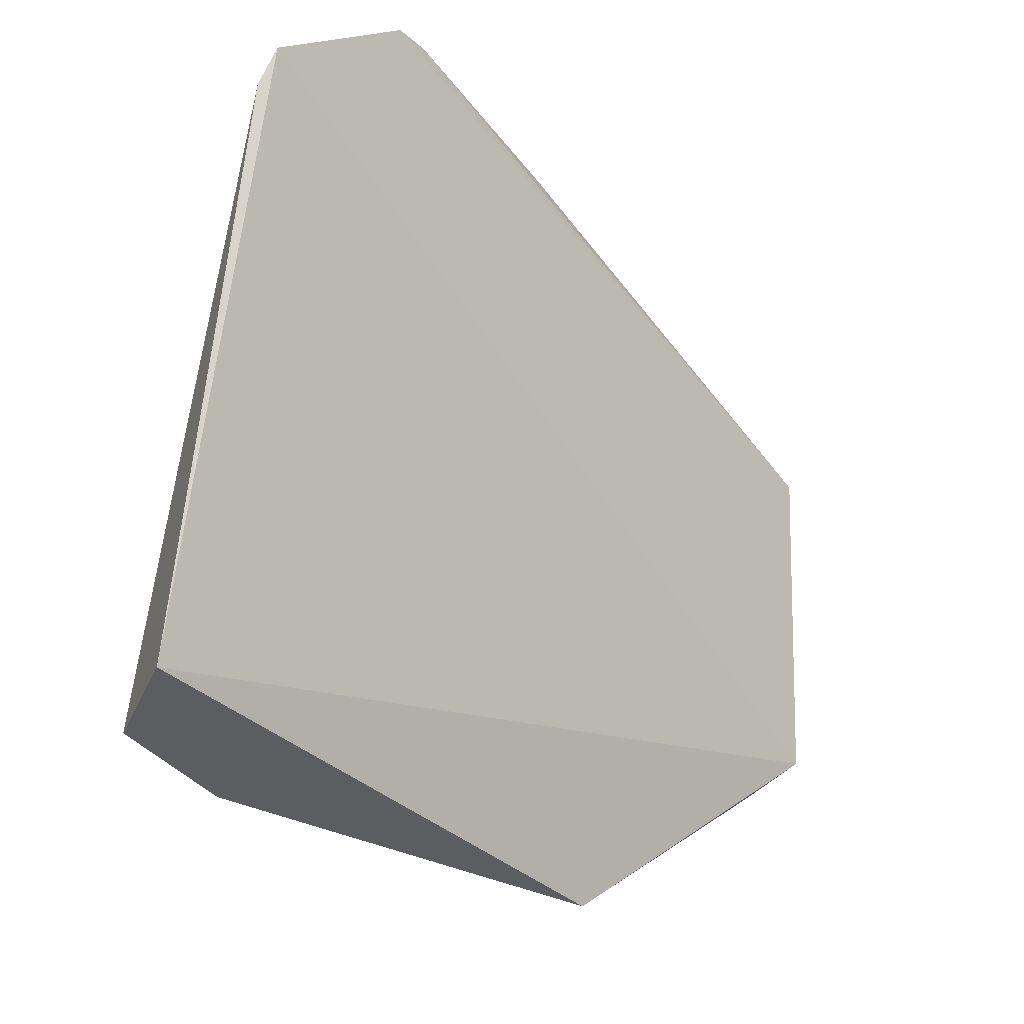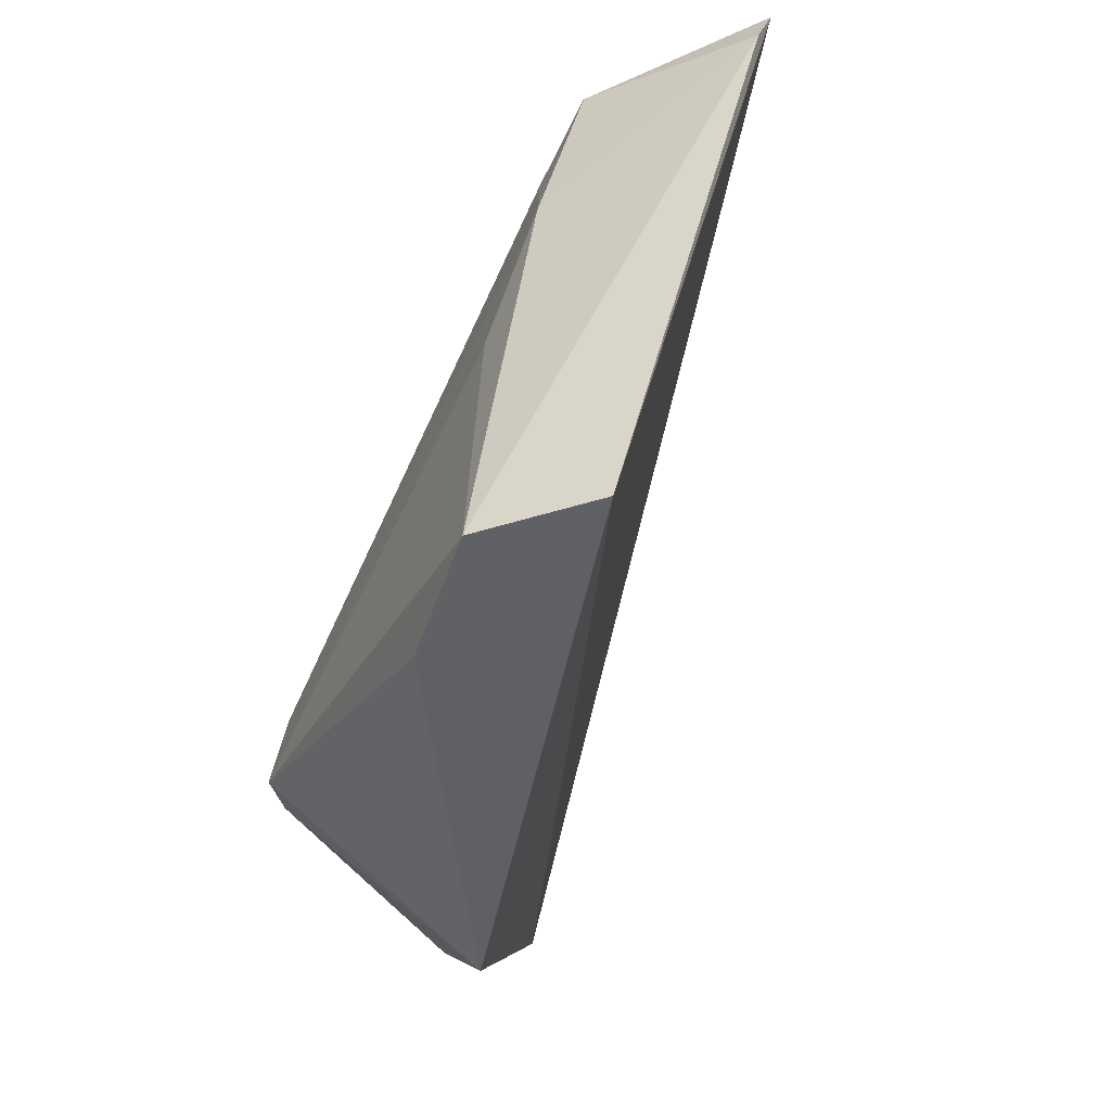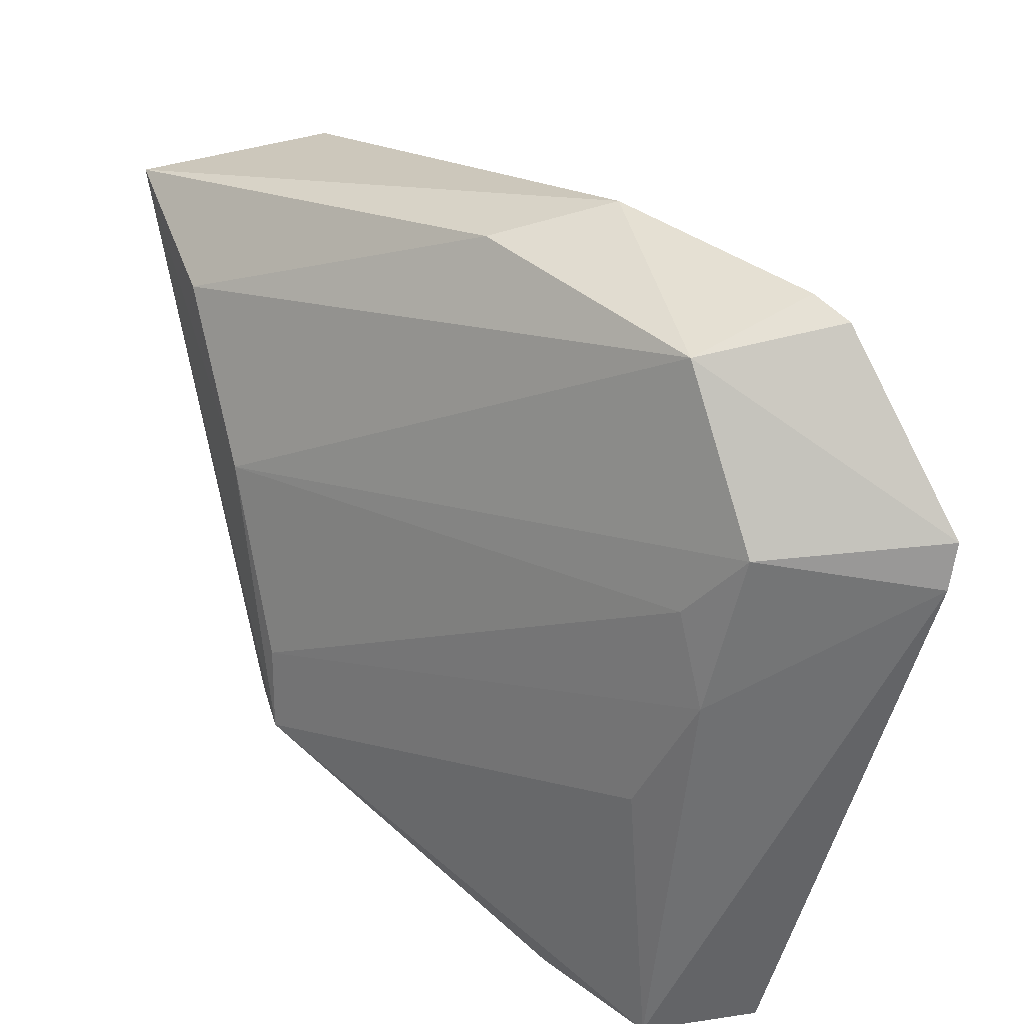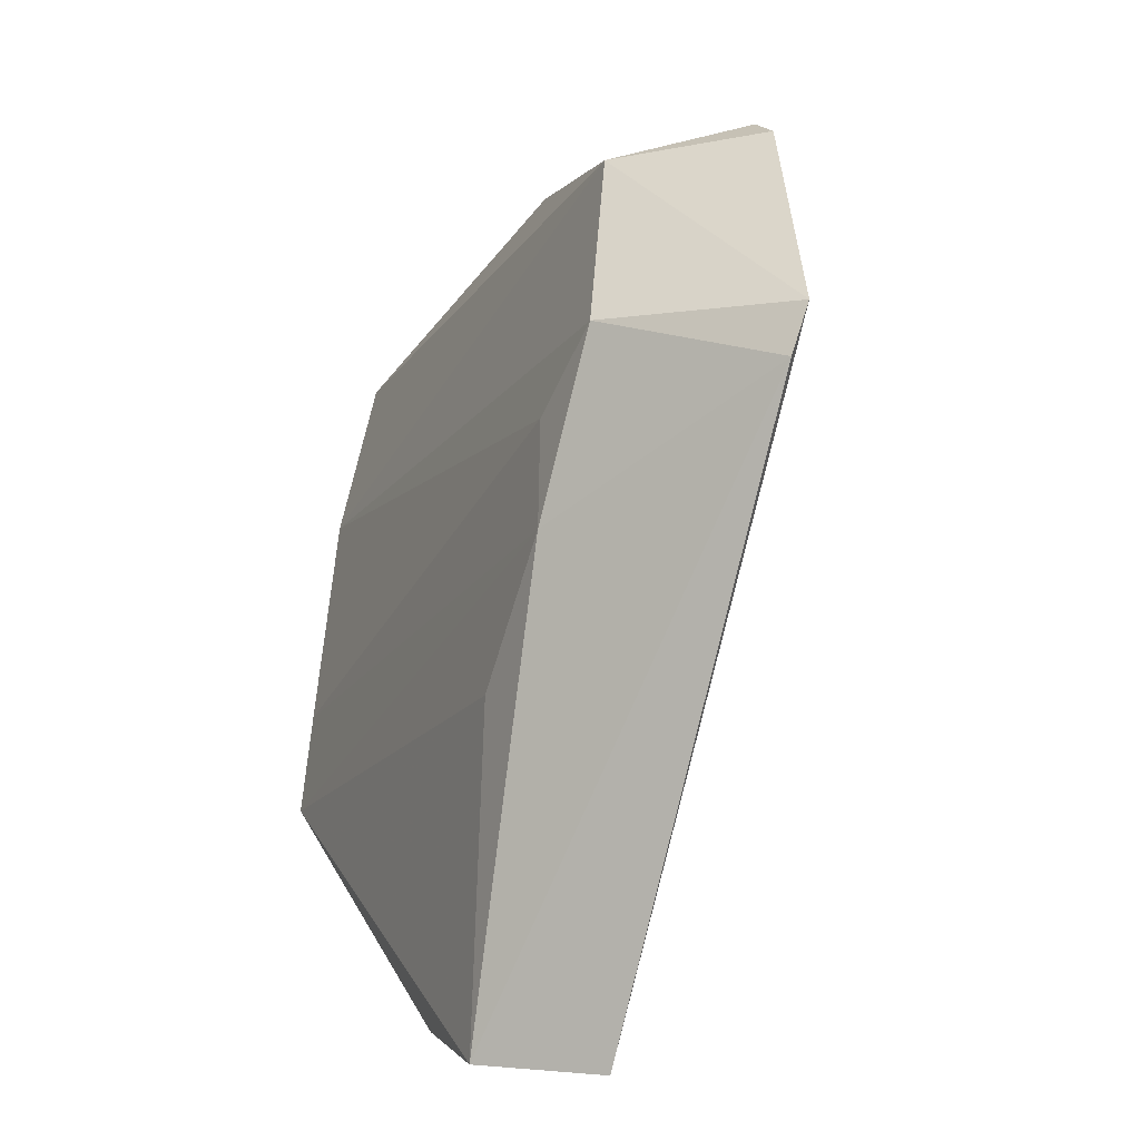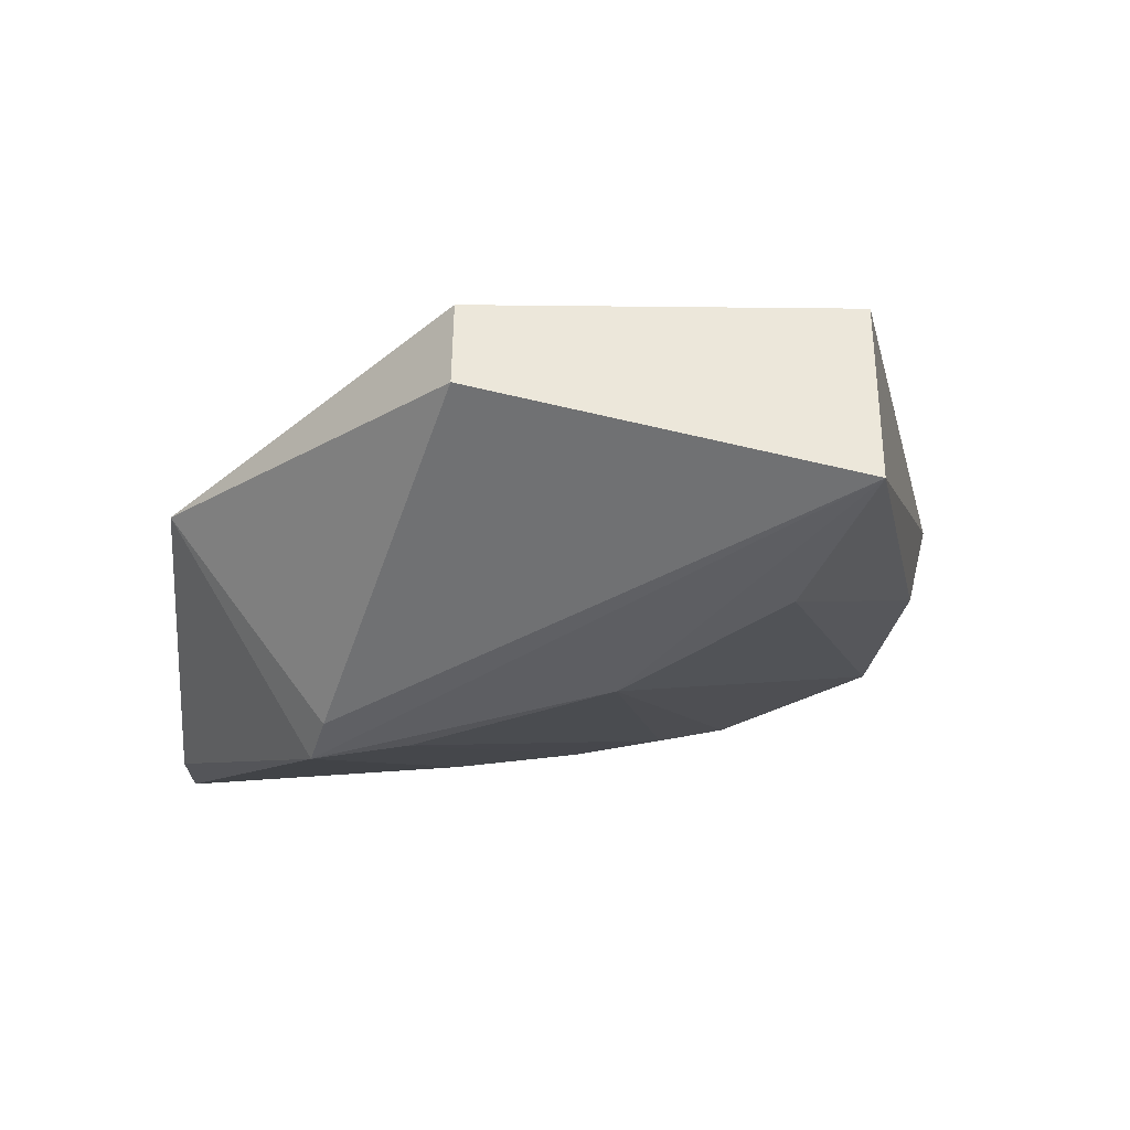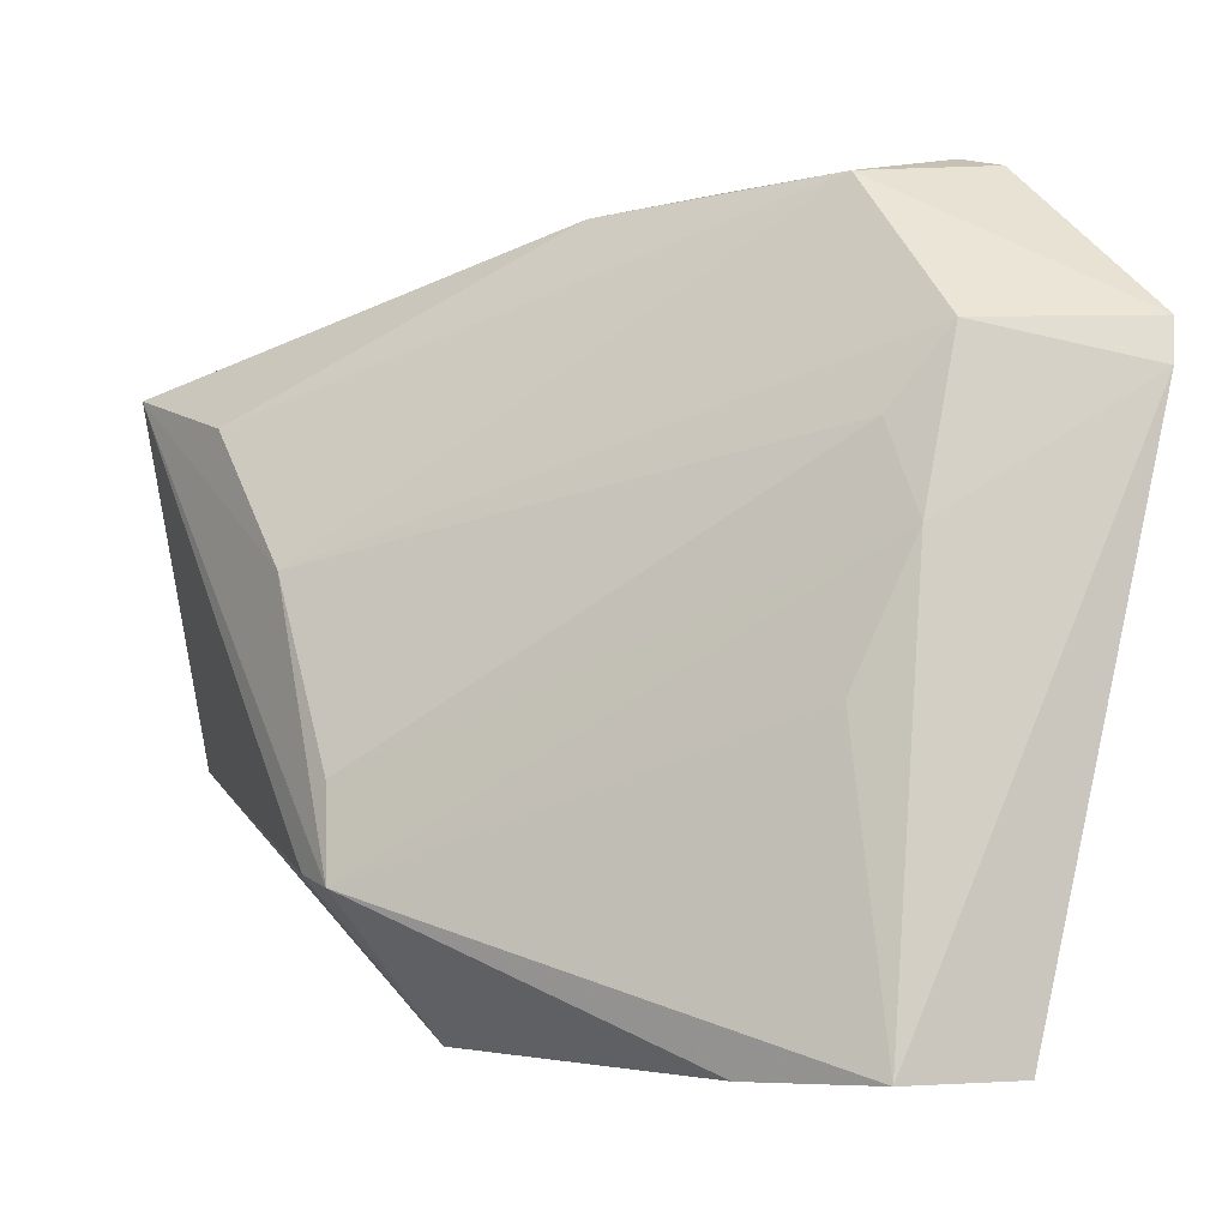
<metadata>
{"format":"obj","ext":"obj","renderer":"f3d","projection":"perspective","resolution":1024,"background":"white","views":[{"elev":-34.7,"azim":-31.2,"up":"+Y"},{"elev":-45.5,"azim":-80.3,"up":"+Y"},{"elev":40.4,"azim":-110.0,"up":"+Y"},{"elev":2.1,"azim":-78.8,"up":"+Y"},{"elev":-41.5,"azim":85.1,"up":"+Z"},{"elev":-4.7,"azim":-121.5,"up":"+Y"}]}
</metadata>
<code>
v -0.05311 0.04188 0.02654
v -0.01677 0.0159 0.009889
v -0.01696 0.03424 0.001127
v -0.03252 0.02449 0.001415
v -0.06101 0.003038 0.02097
v -0.03586 0.01098 0.001169
v -0.05197 0.04096 0.01906
v -0.01701 0.03447 0.01163
v -0.06106 0.03422 0.02893
v -0.01674 0.01588 0.005027
v -0.03848 0.01042 0.001063
v -0.04063 0.04234 0.02004
v -0.02556 0.0318 0.001487
v -0.05871 0.02507 0.01751
v -0.03201 0.003013 0.01022
v -0.05115 0.04245 0.02552
v -0.03898 0.0407 0.01371
v -0.0584 0.03365 0.01964
v -0.06167 0.03195 0.0283
v -0.05994 0.002985 0.01487
v -0.03755 0.01505 0.001459
v -0.05702 0.01802 0.01488
v -0.05365 0.002878 0.01163
v -0.05653 0.02968 0.01716
f 8 1 2
f 9 5 2
f 9 2 1
f 9 1 7
f 10 6 3
f 10 8 2
f 10 3 8
f 11 4 3
f 11 3 6
f 12 8 3
f 13 3 4
f 13 4 7
f 15 10 2
f 15 2 5
f 15 6 10
f 15 11 6
f 16 12 7
f 16 7 1
f 16 1 8
f 16 8 12
f 17 12 3
f 17 7 12
f 17 13 7
f 17 3 13
f 18 9 7
f 18 7 4
f 19 5 9
f 19 18 14
f 19 9 18
f 20 19 14
f 20 5 19
f 21 4 11
f 21 11 14
f 22 20 14
f 22 14 11
f 22 11 20
f 23 15 5
f 23 5 20
f 23 20 11
f 23 11 15
f 24 18 4
f 24 4 21
f 24 21 14
f 24 14 18

</code>
